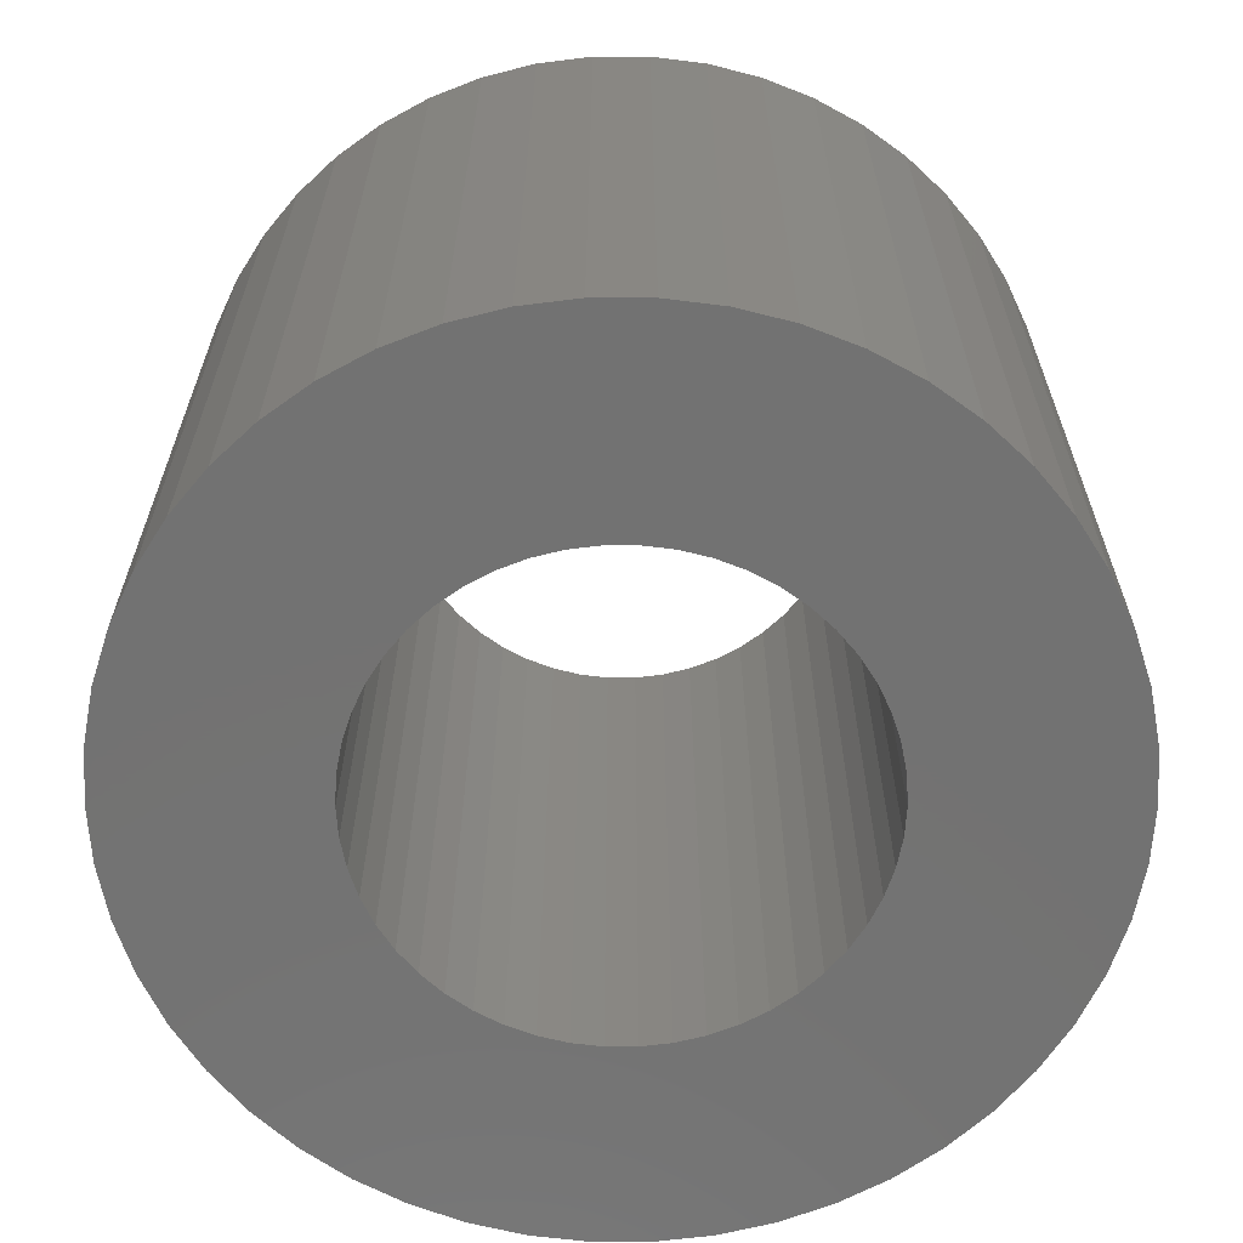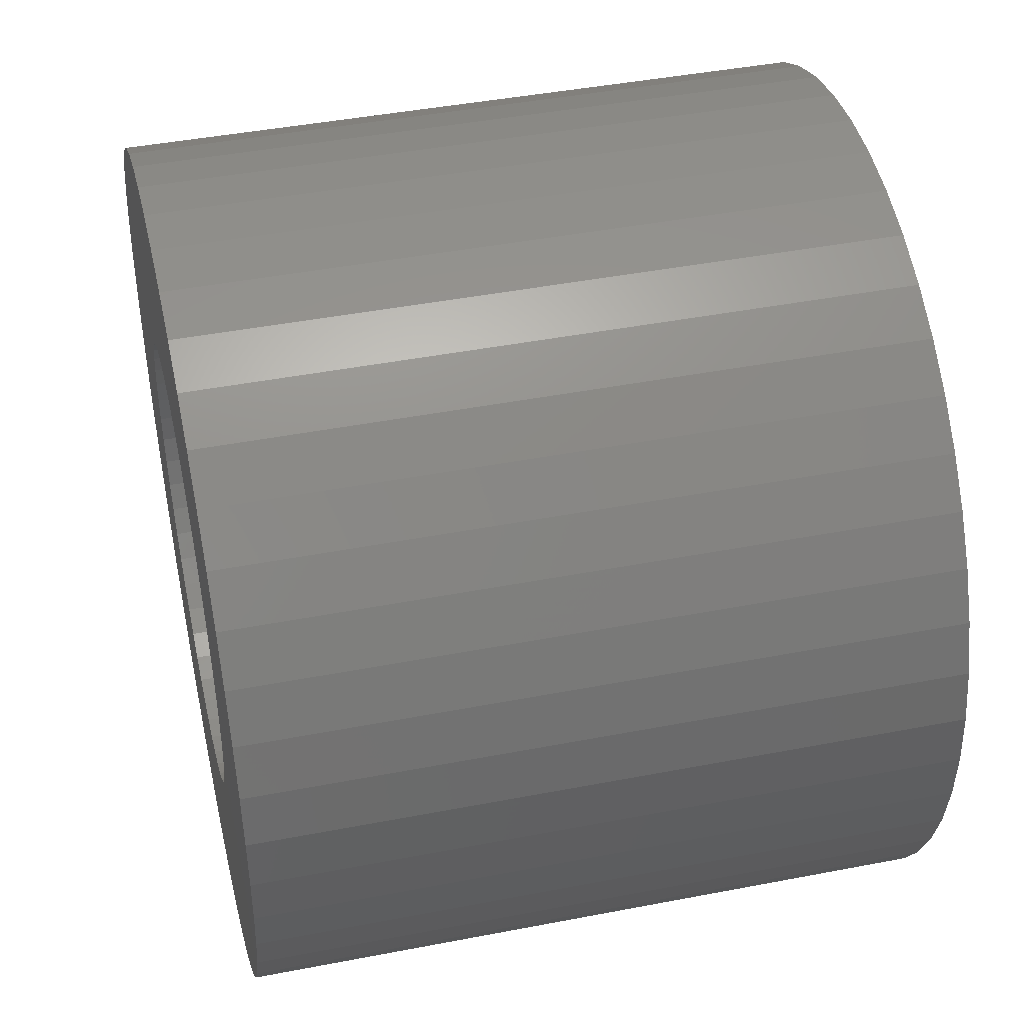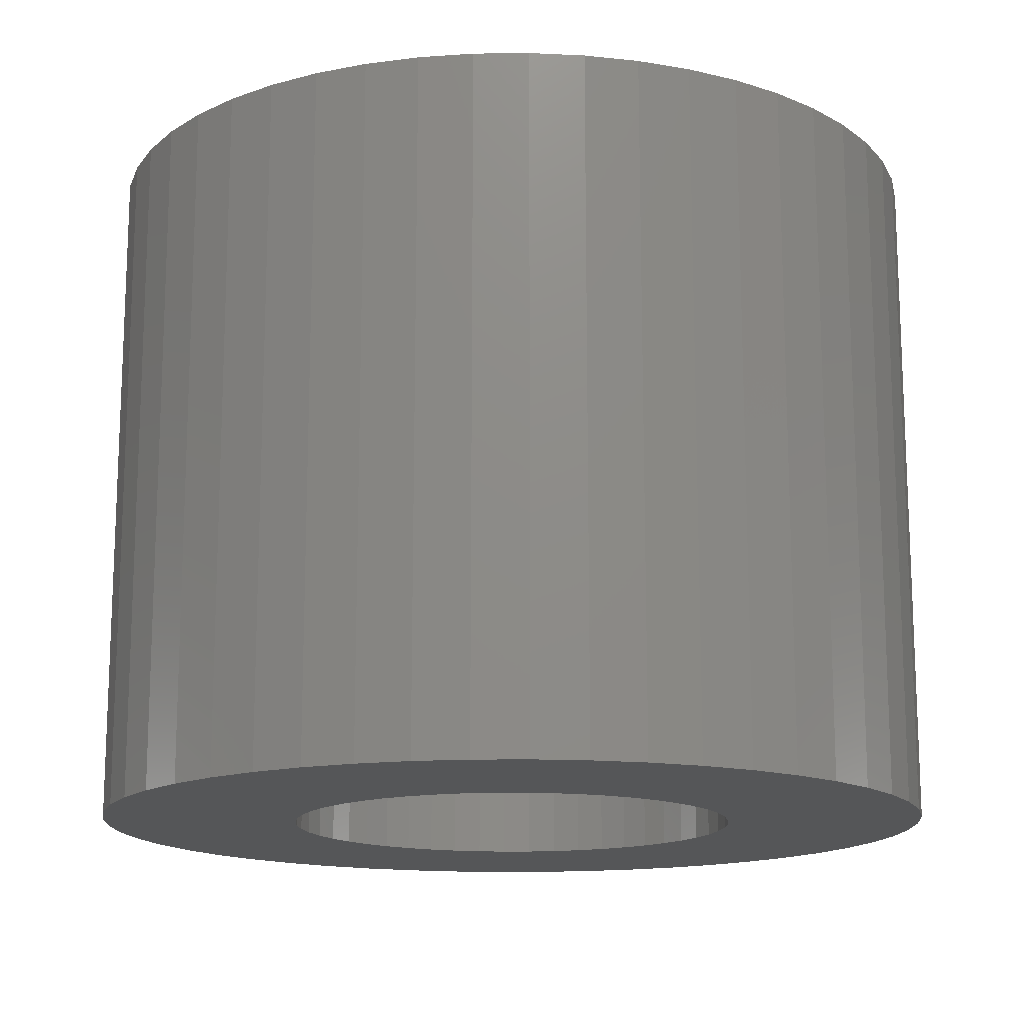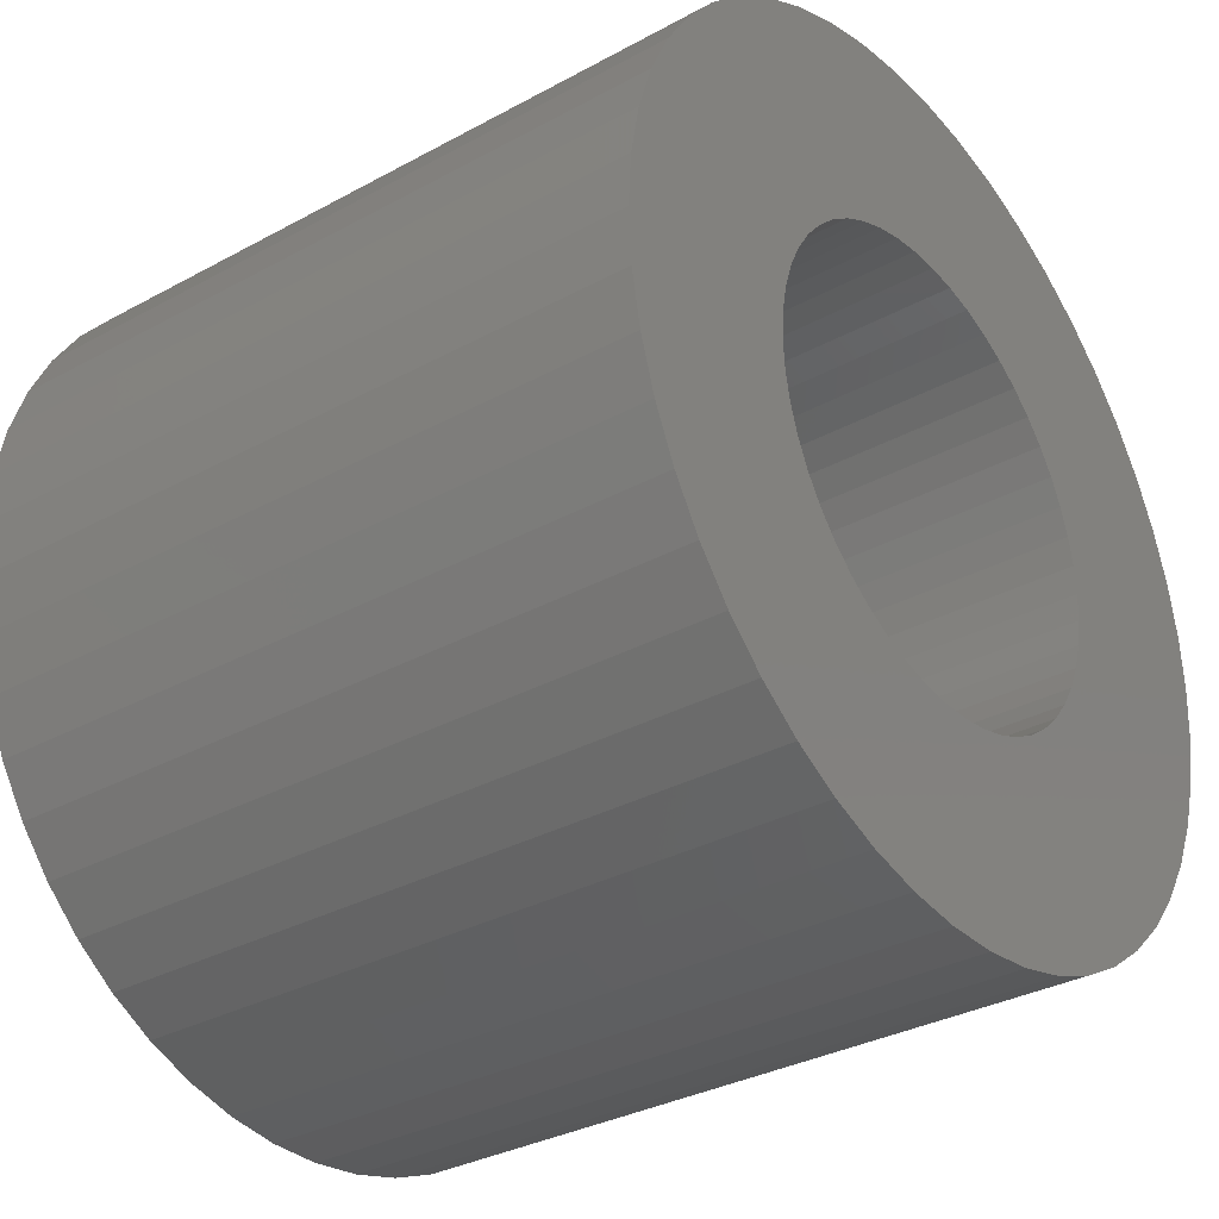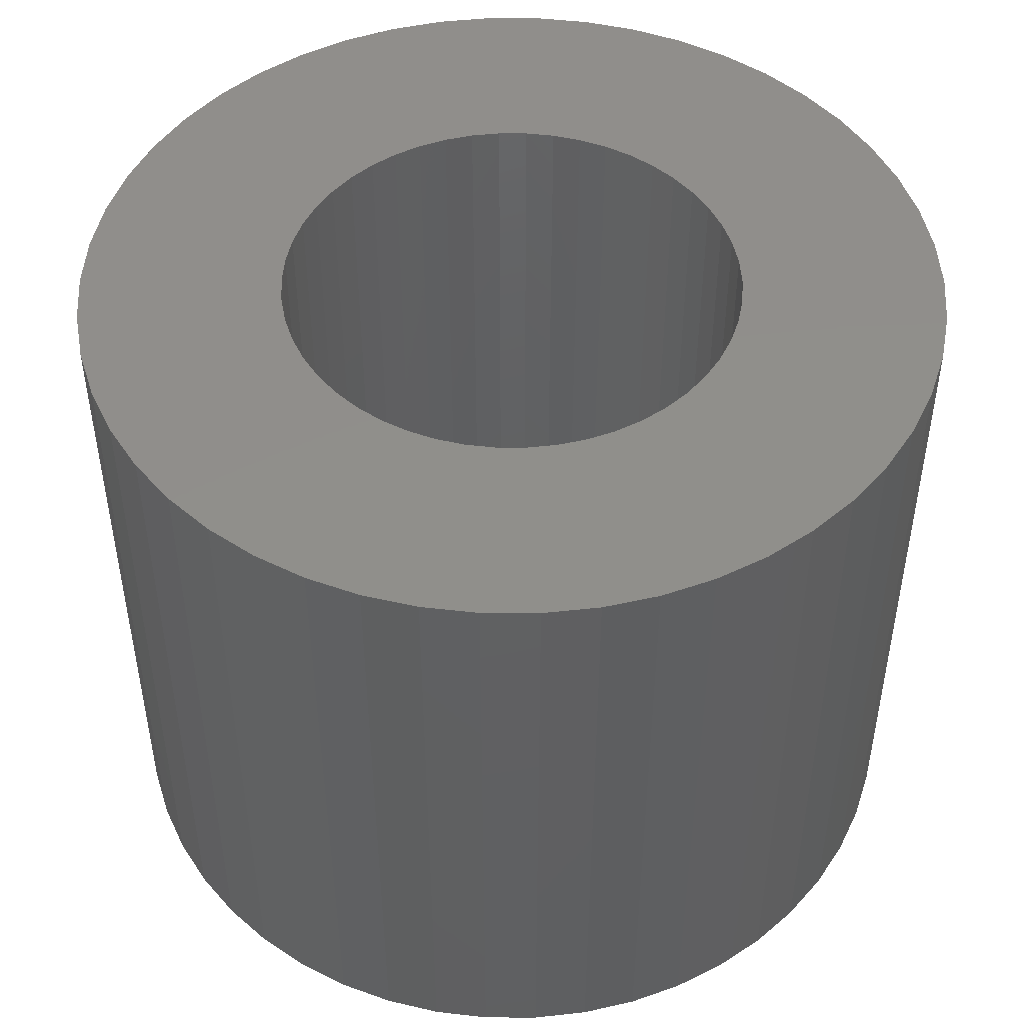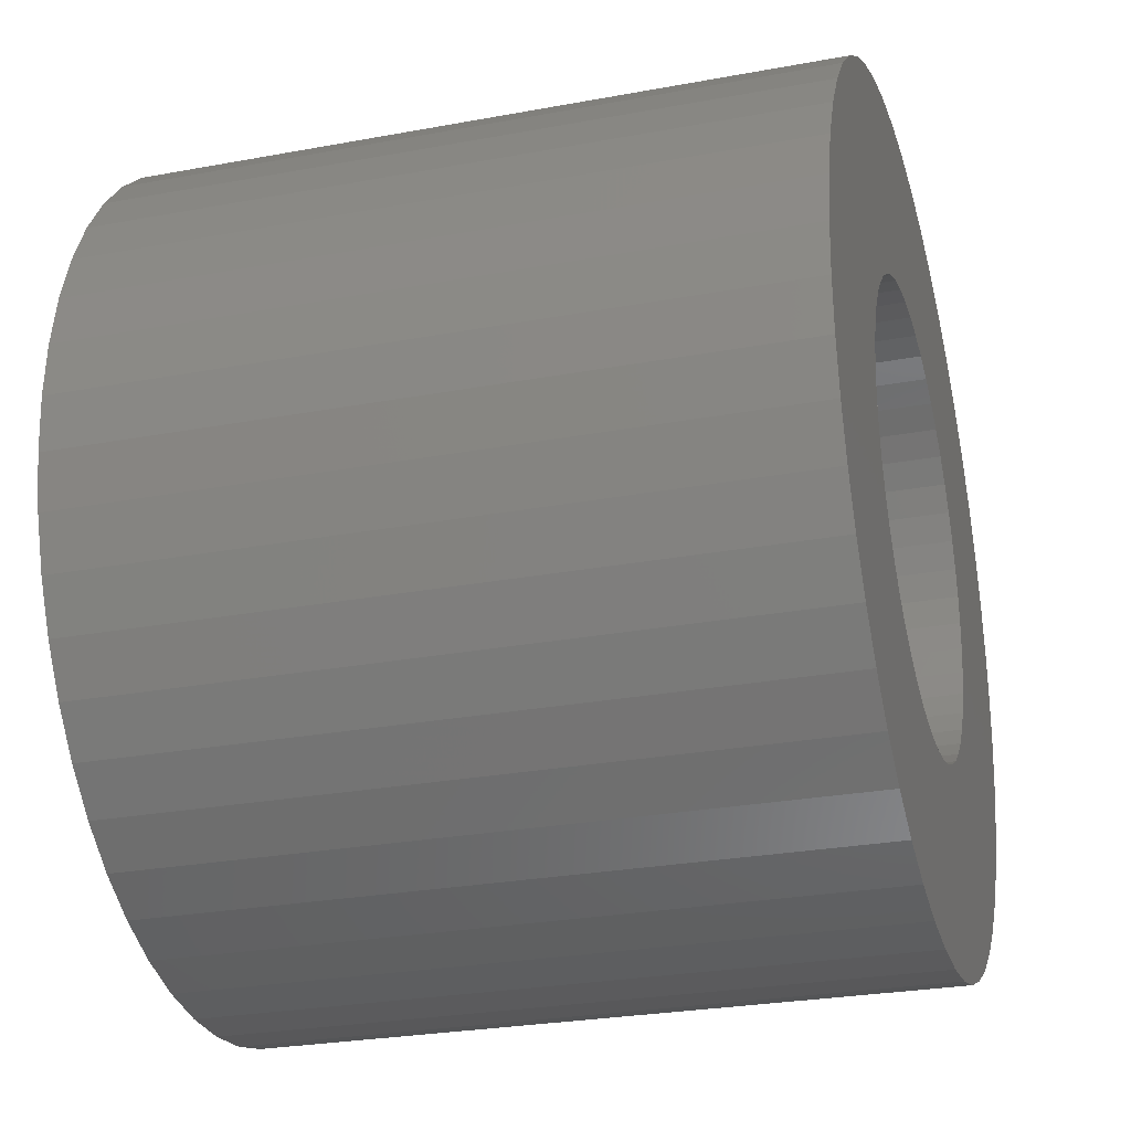
<metadata>
{"format":"stl","ext":"stl","renderer":"f3d","projection":"perspective","resolution":1024,"background":"white","views":[{"elev":-64.5,"azim":-136.8,"up":"+Z"},{"elev":43.8,"azim":77.2,"up":"+Y"},{"elev":-15.0,"azim":44.6,"up":"+Z"},{"elev":-32.7,"azim":-52.8,"up":"+Y"},{"elev":48.0,"azim":-50.2,"up":"+Z"},{"elev":-27.2,"azim":-74.0,"up":"+Y"}]}
</metadata>
<code>
# stl→obj: 200 verts, 400 faces
v 7.5 0 6
v 7.441 0.94 -6
v 7.441 0.94 6
v 7.5 0 -6
v -7.5 0 -6
v -7.441 0.94 6
v -7.441 0.94 -6
v -7.5 0 6
v 0.4709 7.485 -6
v -0.4709 7.485 6
v 0.4709 7.485 6
v -0.4709 7.485 -6
v -0.4709 -7.485 -6
v 0.4709 -7.485 6
v -0.4709 -7.485 6
v 0.4709 -7.485 -6
v 5.467 5.134 -6
v 4.781 5.779 6
v 5.467 5.134 6
v 4.781 5.779 -6
v -4.781 5.779 -6
v -5.467 5.134 6
v -4.781 5.779 6
v -5.467 5.134 -6
v -2.318 7.133 -6
v -3.193 6.786 6
v -2.318 7.133 6
v -3.193 6.786 -6
v 6.068 -4.408 6
v 6.572 -3.613 -6
v 6.572 -3.613 6
v 6.068 -4.408 -6
v 6.973 2.761 6
v 6.572 3.613 -6
v 6.572 3.613 6
v 6.973 2.761 -6
v 3.193 6.786 -6
v 2.318 7.133 6
v 3.193 6.786 6
v 2.318 7.133 -6
v 1.405 7.367 6
v 1.405 7.367 -6
v 4.019 6.332 -6
v 4.019 6.332 6
v -6.973 2.761 -6
v -6.572 3.613 6
v -6.572 3.613 -6
v -6.973 2.761 6
v 4 0 6
v 3.968 0.5013 6
v 7.264 1.865 6
v 7.441 -0.94 6
v 3.874 0.9948 6
v 3.968 -0.5013 6
v 3.719 1.472 6
v 7.264 -1.865 6
v 3.505 1.927 6
v 6.068 4.408 6
v 3.874 -0.9948 6
v 3.236 2.351 6
v 6.973 -2.761 6
v 2.916 2.738 6
v 3.719 -1.472 6
v 2.55 3.082 6
v 3.505 -1.927 6
v 2.143 3.377 6
v 1.703 3.619 6
v 1.236 3.804 6
v 0.7495 3.929 6
v 0.2512 3.992 6
v -0.2512 3.992 6
v -0.7495 3.929 6
v -1.405 7.367 6
v -1.236 3.804 6
v -1.703 3.619 6
v -2.143 3.377 6
v -4.019 6.332 6
v -2.55 3.082 6
v -2.916 2.738 6
v -3.236 2.351 6
v -6.068 4.408 6
v -3.505 1.927 6
v 3.236 -2.351 6
v 5.467 -5.134 6
v 2.916 -2.738 6
v 4.781 -5.779 6
v 2.55 -3.082 6
v 4.019 -6.332 6
v 2.143 -3.377 6
v 3.193 -6.786 6
v 1.703 -3.619 6
v 2.318 -7.133 6
v 1.236 -3.804 6
v 1.405 -7.367 6
v 0.7495 -3.929 6
v 0.2512 -3.992 6
v -0.2512 -3.992 6
v -0.7495 -3.929 6
v -1.405 -7.367 6
v -1.236 -3.804 6
v -2.318 -7.133 6
v -1.703 -3.619 6
v -3.193 -6.786 6
v -2.143 -3.377 6
v -4.019 -6.332 6
v -2.55 -3.082 6
v -4.781 -5.779 6
v -2.916 -2.738 6
v -5.467 -5.134 6
v -3.236 -2.351 6
v -6.068 -4.408 6
v -3.505 -1.927 6
v -6.572 -3.613 6
v -3.719 -1.472 6
v -6.973 -2.761 6
v -3.874 -0.9948 6
v -7.264 -1.865 6
v -3.968 -0.5013 6
v -7.441 -0.94 6
v -4 0 6
v -3.719 1.472 6
v -3.874 0.9948 6
v -7.264 1.865 6
v -3.968 0.5013 6
v -1.405 7.367 -6
v 1.405 -7.367 -6
v 2.318 -7.133 -6
v 3.193 -6.786 -6
v 7.264 1.865 -6
v 6.068 4.408 -6
v -6.068 4.408 -6
v -7.264 1.865 -6
v -4.019 6.332 -6
v 7.441 -0.94 -6
v 4.019 -6.332 -6
v 5.467 -5.134 -6
v 7.264 -1.865 -6
v -6.973 -2.761 -6
v -7.264 -1.865 -6
v 4.781 -5.779 -6
v 6.973 -2.761 -6
v -5.467 -5.134 -6
v -4.781 -5.779 -6
v -6.068 -4.408 -6
v -6.572 -3.613 -6
v 4 0 -6
v 3.968 -0.5013 -6
v 3.874 -0.9948 -6
v 3.968 0.5013 -6
v 3.719 -1.472 -6
v 3.505 -1.927 -6
v 3.874 0.9948 -6
v 3.236 -2.351 -6
v 2.916 -2.738 -6
v 3.719 1.472 -6
v 2.55 -3.082 -6
v 3.505 1.927 -6
v 2.143 -3.377 -6
v 1.703 -3.619 -6
v 1.236 -3.804 -6
v 0.7495 -3.929 -6
v 0.2512 -3.992 -6
v -0.2512 -3.992 -6
v -0.7495 -3.929 -6
v -1.405 -7.367 -6
v -1.236 -3.804 -6
v -2.318 -7.133 -6
v -1.703 -3.619 -6
v -3.193 -6.786 -6
v -2.143 -3.377 -6
v -4.019 -6.332 -6
v -2.55 -3.082 -6
v -2.916 -2.738 -6
v -3.236 -2.351 -6
v -3.505 -1.927 -6
v 3.236 2.351 -6
v 2.916 2.738 -6
v 2.55 3.082 -6
v 2.143 3.377 -6
v 1.703 3.619 -6
v 1.236 3.804 -6
v 0.7495 3.929 -6
v 0.2512 3.992 -6
v -0.2512 3.992 -6
v -0.7495 3.929 -6
v -1.236 3.804 -6
v -1.703 3.619 -6
v -2.143 3.377 -6
v -2.55 3.082 -6
v -2.916 2.738 -6
v -3.236 2.351 -6
v -3.505 1.927 -6
v -3.719 1.472 -6
v -3.874 0.9948 -6
v -3.968 0.5013 -6
v -4 0 -6
v -3.719 -1.472 -6
v -3.874 -0.9948 -6
v -3.968 -0.5013 -6
v -7.441 -0.94 -6
f 1 2 3
f 2 1 4
f 5 6 7
f 6 5 8
f 9 10 11
f 10 9 12
f 13 14 15
f 14 13 16
f 17 18 19
f 18 17 20
f 21 22 23
f 22 21 24
f 25 26 27
f 26 25 28
f 29 30 31
f 30 29 32
f 33 34 35
f 34 33 36
f 37 38 39
f 38 37 40
f 40 41 38
f 41 40 42
f 43 39 44
f 39 43 37
f 45 46 47
f 46 45 48
f 49 1 3
f 50 3 51
f 1 49 52
f 53 51 33
f 54 52 49
f 55 33 35
f 52 54 56
f 57 35 58
f 59 56 54
f 60 58 19
f 56 59 61
f 62 19 18
f 63 61 59
f 64 18 44
f 61 63 31
f 65 31 63
f 3 50 49
f 51 53 50
f 33 55 53
f 35 57 55
f 58 60 57
f 66 44 39
f 19 62 60
f 18 64 62
f 67 39 38
f 44 66 64
f 39 67 66
f 68 38 41
f 38 68 67
f 41 69 68
f 11 69 41
f 11 70 69
f 11 71 70
f 10 71 11
f 10 72 71
f 73 72 10
f 72 73 74
f 27 74 73
f 74 27 75
f 26 75 27
f 75 26 76
f 77 76 26
f 76 77 78
f 23 78 77
f 78 23 79
f 22 79 23
f 79 22 80
f 81 80 22
f 46 82 81
f 80 81 82
f 31 65 29
f 83 29 65
f 29 83 84
f 85 84 83
f 84 85 86
f 87 86 85
f 86 87 88
f 89 88 87
f 88 89 90
f 91 90 89
f 90 91 92
f 93 92 91
f 92 93 94
f 95 94 93
f 95 14 94
f 96 14 95
f 97 14 96
f 97 15 14
f 98 15 97
f 99 98 100
f 98 99 15
f 101 100 102
f 103 102 104
f 100 101 99
f 105 104 106
f 107 106 108
f 102 103 101
f 109 108 110
f 111 110 112
f 113 112 114
f 115 114 116
f 117 116 118
f 104 105 103
f 119 118 120
f 82 46 121
f 48 121 46
f 106 107 105
f 121 48 122
f 108 109 107
f 123 122 48
f 110 111 109
f 122 123 124
f 112 113 111
f 6 124 123
f 114 115 113
f 124 6 120
f 116 117 115
f 8 120 6
f 118 119 117
f 120 8 119
f 12 73 10
f 73 12 125
f 16 94 14
f 94 16 126
f 127 90 92
f 90 127 128
f 51 36 33
f 36 51 129
f 3 129 51
f 129 3 2
f 58 17 19
f 17 58 130
f 35 130 58
f 130 35 34
f 42 11 41
f 11 42 9
f 20 44 18
f 44 20 43
f 47 81 131
f 81 47 46
f 131 22 24
f 22 131 81
f 132 48 45
f 48 132 123
f 7 123 132
f 123 7 6
f 28 77 26
f 77 28 133
f 133 23 77
f 23 133 21
f 125 27 73
f 27 125 25
f 52 4 1
f 4 52 134
f 128 88 90
f 88 128 135
f 84 32 29
f 32 84 136
f 56 134 52
f 134 56 137
f 138 117 139
f 117 138 115
f 140 84 86
f 84 140 136
f 31 141 61
f 141 31 30
f 142 107 109
f 107 142 143
f 144 113 145
f 113 144 111
f 146 4 134
f 147 134 137
f 4 146 2
f 148 137 141
f 149 2 146
f 150 141 30
f 2 149 129
f 151 30 32
f 152 129 149
f 153 32 136
f 129 152 36
f 154 136 140
f 155 36 152
f 156 140 135
f 36 155 34
f 157 34 155
f 134 147 146
f 137 148 147
f 141 150 148
f 30 151 150
f 32 153 151
f 158 135 128
f 136 154 153
f 140 156 154
f 159 128 127
f 135 158 156
f 128 159 158
f 160 127 126
f 127 160 159
f 126 161 160
f 16 161 126
f 16 162 161
f 16 163 162
f 13 163 16
f 13 164 163
f 165 164 13
f 164 165 166
f 167 166 165
f 166 167 168
f 169 168 167
f 168 169 170
f 171 170 169
f 170 171 172
f 143 172 171
f 172 143 173
f 142 173 143
f 173 142 174
f 144 174 142
f 145 175 144
f 174 144 175
f 34 157 130
f 176 130 157
f 130 176 17
f 177 17 176
f 17 177 20
f 178 20 177
f 20 178 43
f 179 43 178
f 43 179 37
f 180 37 179
f 37 180 40
f 181 40 180
f 40 181 42
f 182 42 181
f 182 9 42
f 183 9 182
f 184 9 183
f 184 12 9
f 185 12 184
f 125 185 186
f 185 125 12
f 25 186 187
f 28 187 188
f 186 25 125
f 133 188 189
f 21 189 190
f 187 28 25
f 24 190 191
f 131 191 192
f 47 192 193
f 45 193 194
f 132 194 195
f 188 133 28
f 7 195 196
f 175 145 197
f 138 197 145
f 189 21 133
f 197 138 198
f 190 24 21
f 139 198 138
f 191 131 24
f 198 139 199
f 192 47 131
f 200 199 139
f 193 45 47
f 199 200 196
f 194 132 45
f 5 196 200
f 195 7 132
f 196 5 7
f 126 92 94
f 92 126 127
f 135 86 88
f 86 135 140
f 61 137 56
f 137 61 141
f 165 15 99
f 15 165 13
f 169 101 103
f 101 169 167
f 167 99 101
f 99 167 165
f 142 111 144
f 111 142 109
f 145 115 138
f 115 145 113
f 139 119 200
f 119 139 117
f 200 8 5
f 8 200 119
f 171 103 105
f 103 171 169
f 143 105 107
f 105 143 171
f 146 50 149
f 50 146 49
f 120 195 124
f 195 120 196
f 184 70 71
f 70 184 183
f 162 97 96
f 97 162 163
f 178 62 64
f 62 178 177
f 190 78 79
f 78 190 189
f 187 74 75
f 74 187 186
f 155 57 157
f 57 155 55
f 157 60 176
f 60 157 57
f 181 67 68
f 67 181 180
f 182 68 69
f 68 182 181
f 179 64 66
f 64 179 178
f 82 191 80
f 191 82 192
f 80 190 79
f 190 80 191
f 122 193 121
f 193 122 194
f 188 75 76
f 75 188 187
f 186 72 74
f 72 186 185
f 161 96 95
f 96 161 162
f 152 55 155
f 55 152 53
f 149 53 152
f 53 149 50
f 176 62 177
f 62 176 60
f 183 69 70
f 69 183 182
f 121 192 82
f 192 121 193
f 124 194 122
f 194 124 195
f 189 76 78
f 76 189 188
f 185 71 72
f 71 185 184
f 154 83 153
f 83 154 85
f 150 59 148
f 59 150 63
f 148 54 147
f 54 148 59
f 166 102 100
f 102 166 168
f 159 93 91
f 93 159 160
f 180 66 67
f 66 180 179
f 158 91 89
f 91 158 159
f 153 65 151
f 65 153 83
f 147 49 146
f 49 147 54
f 164 100 98
f 100 164 166
f 108 174 110
f 174 108 173
f 112 197 114
f 197 112 175
f 114 198 116
f 198 114 197
f 118 196 120
f 196 118 199
f 160 95 93
f 95 160 161
f 154 87 85
f 87 154 156
f 156 89 87
f 89 156 158
f 151 63 150
f 63 151 65
f 163 98 97
f 98 163 164
f 172 108 106
f 108 172 173
f 168 104 102
f 104 168 170
f 110 175 112
f 175 110 174
f 116 199 118
f 199 116 198
f 170 106 104
f 106 170 172

</code>
